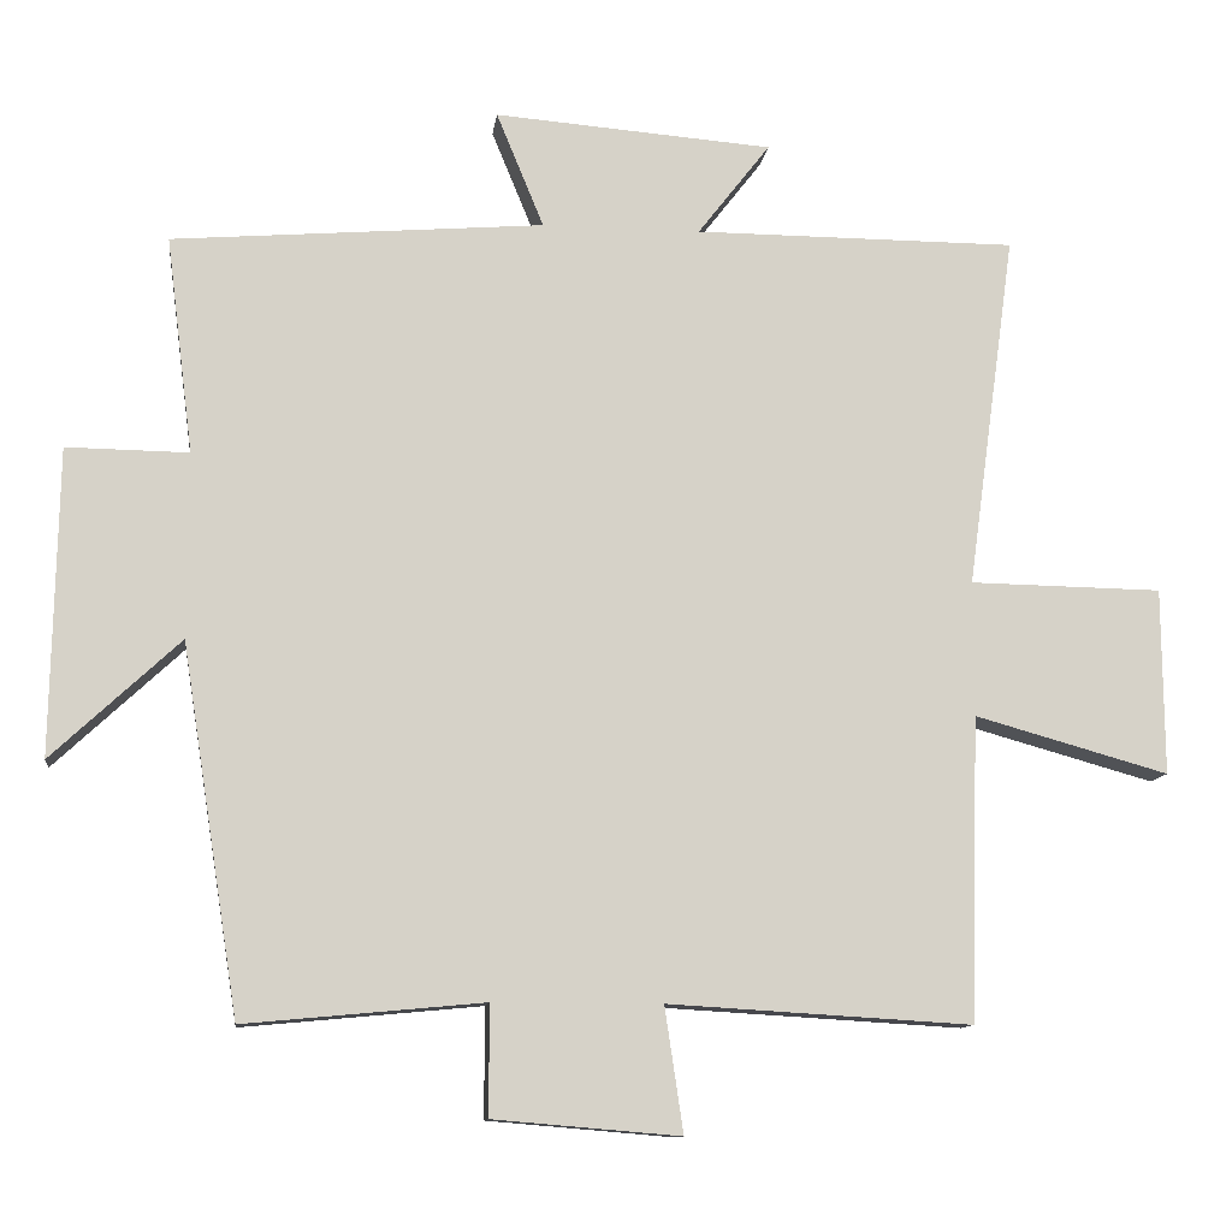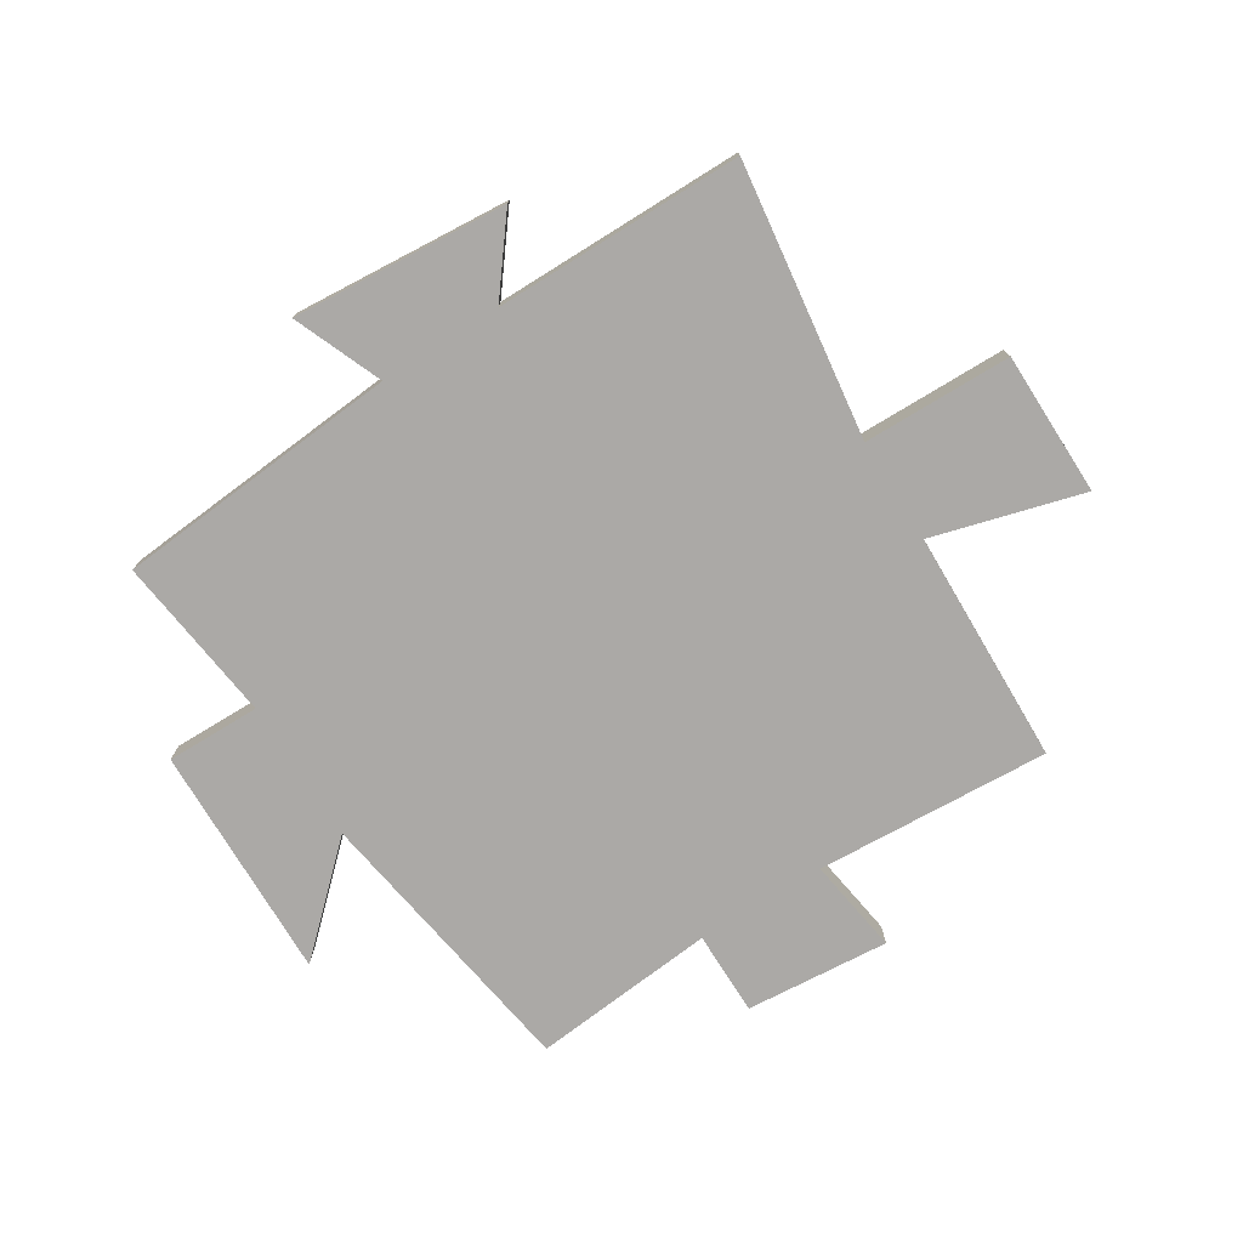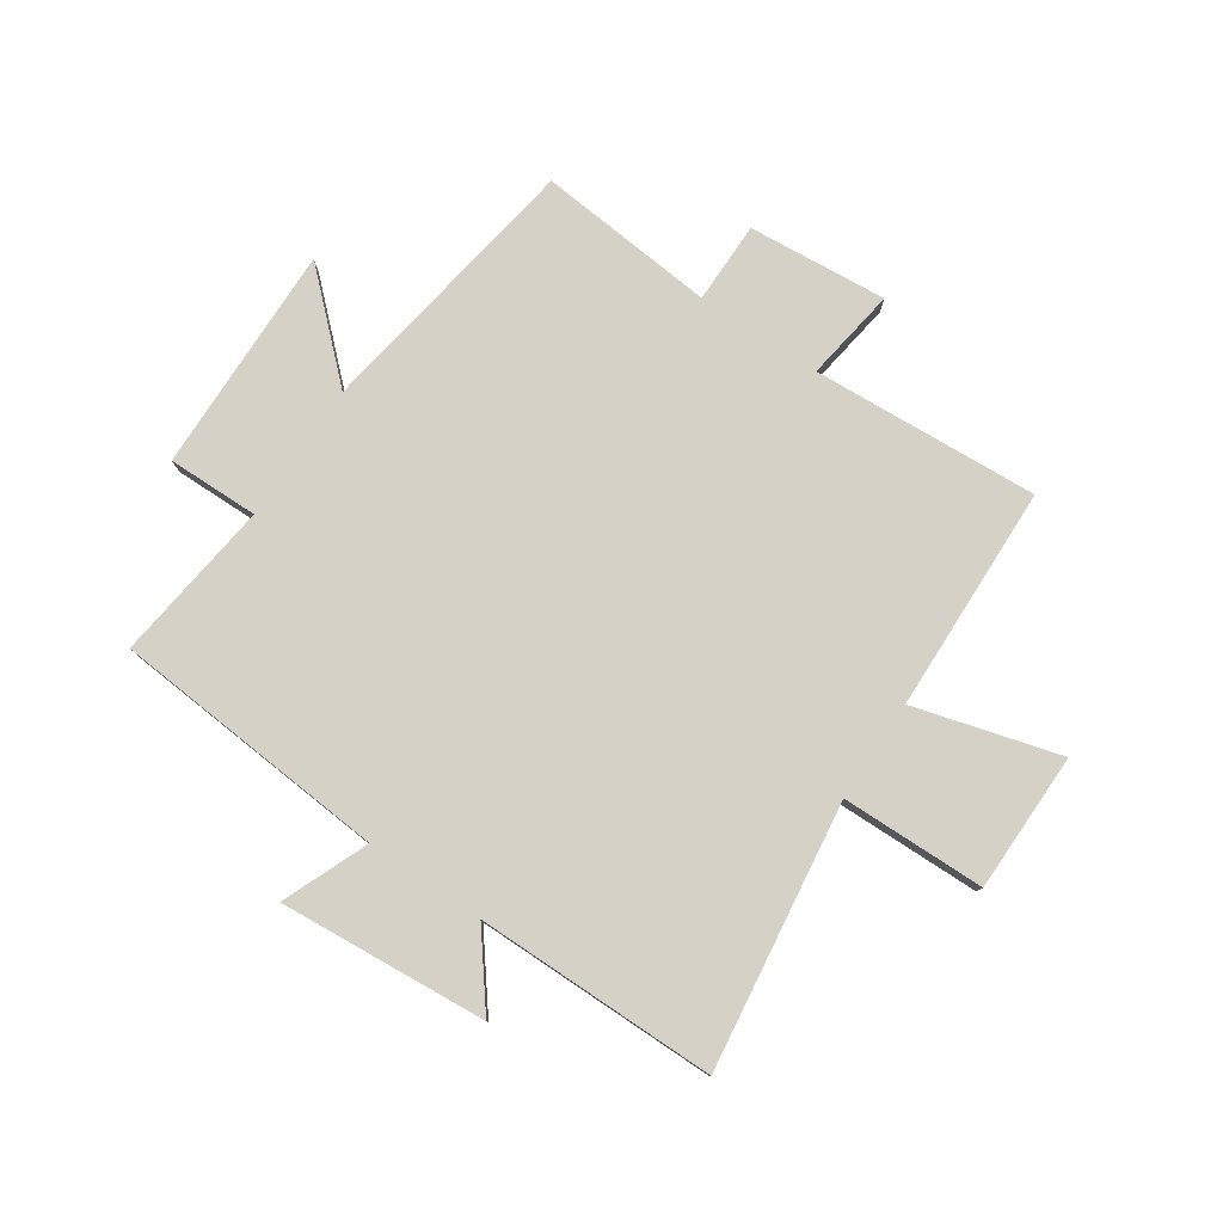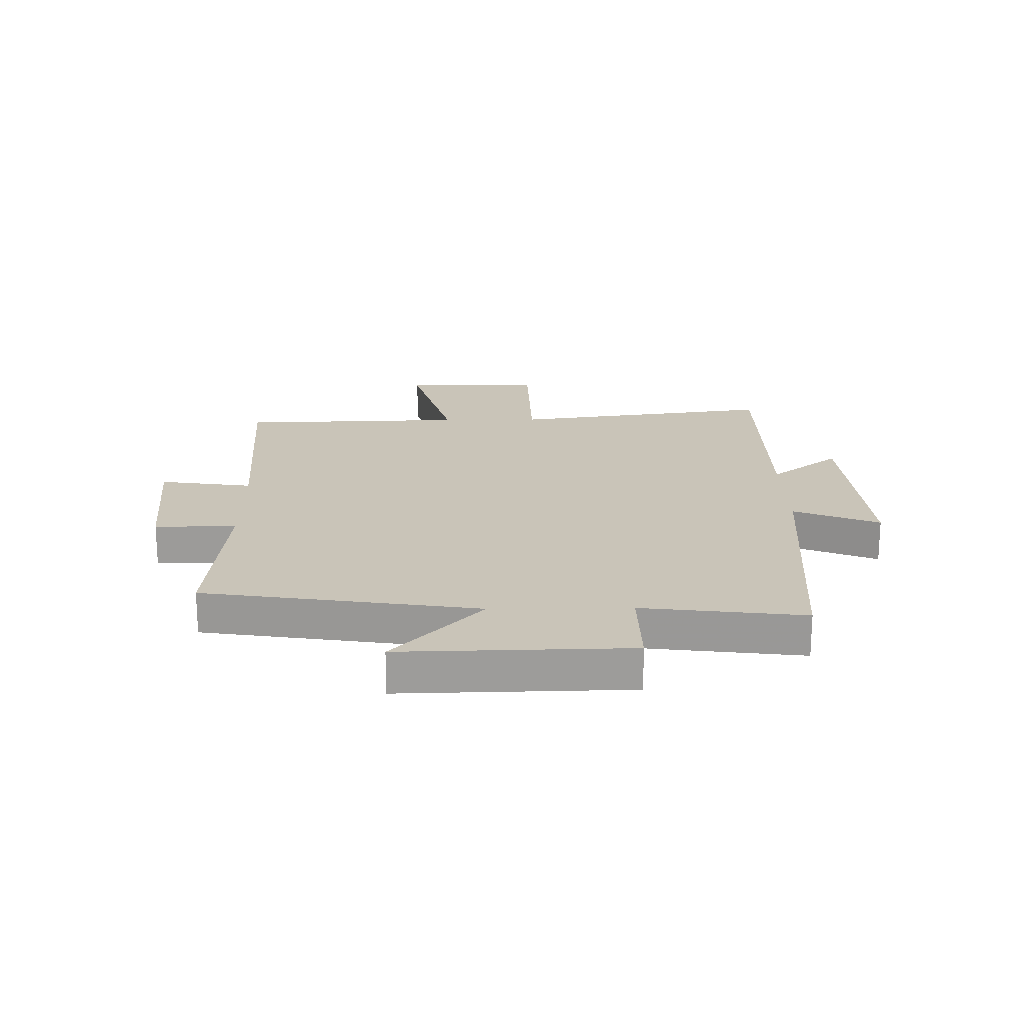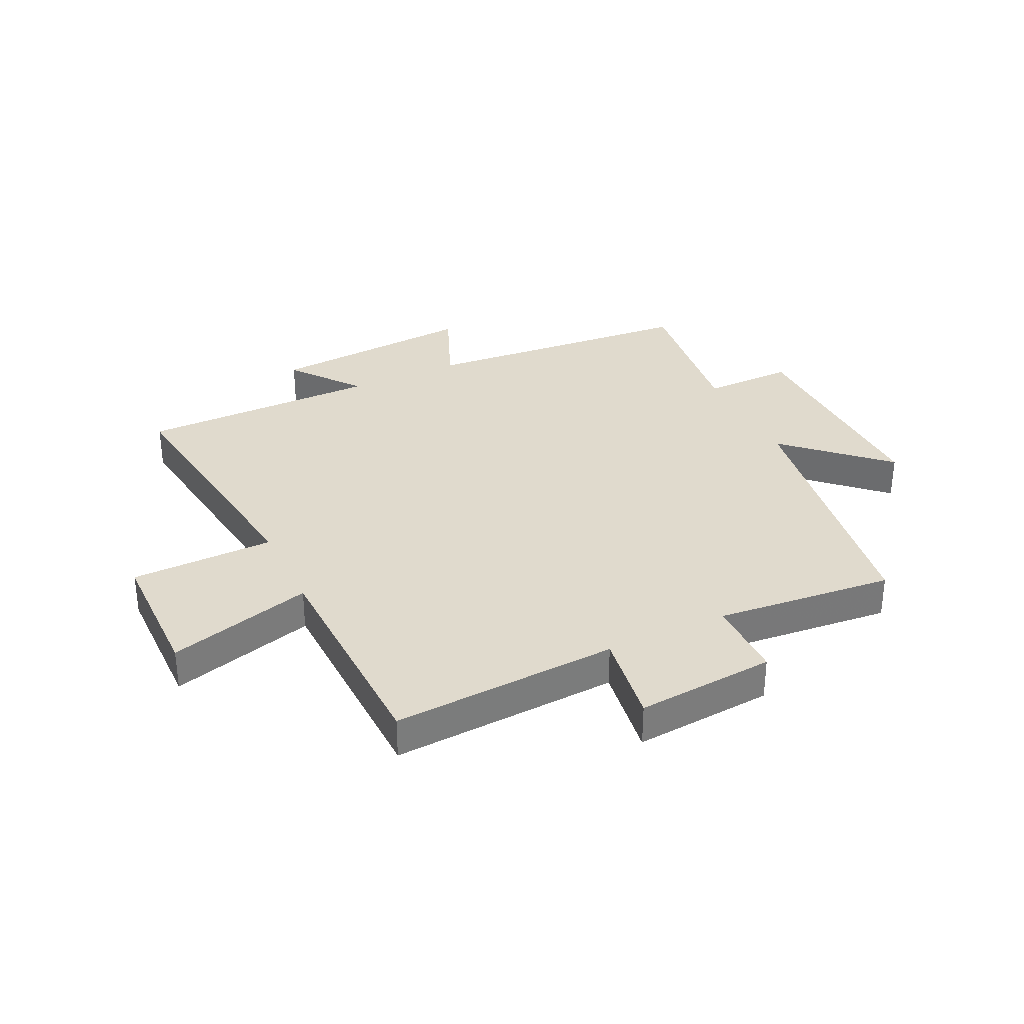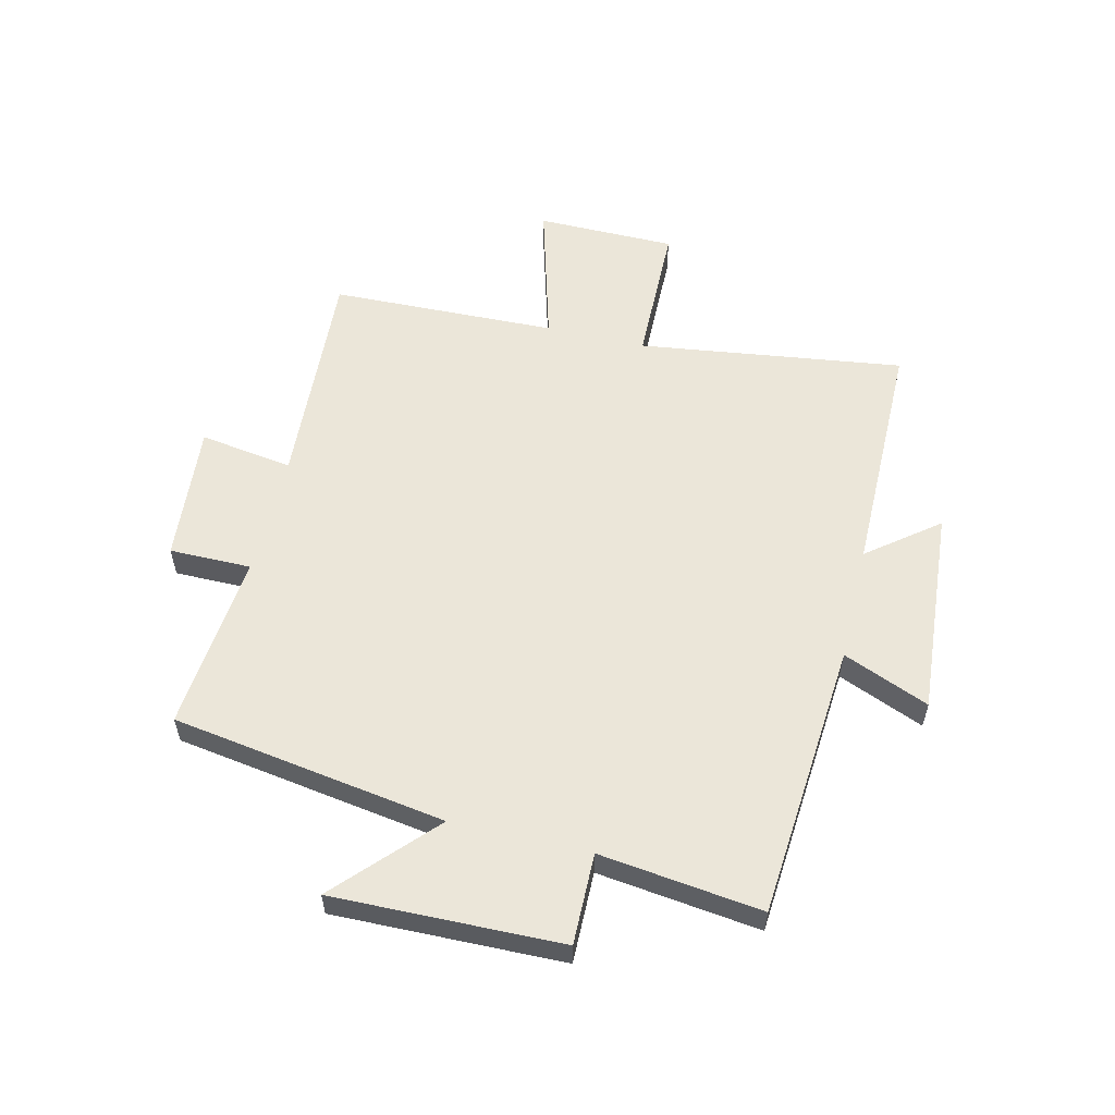
<metadata>
{"format":"obj","ext":"obj","renderer":"f3d","projection":"perspective","resolution":1024,"background":"white","views":[{"elev":-11.3,"azim":-7.2,"up":"+Z"},{"elev":-75.6,"azim":32.1,"up":"+Y"},{"elev":78.7,"azim":34.0,"up":"+Y"},{"elev":20.2,"azim":-90.9,"up":"+Y"},{"elev":33.0,"azim":154.6,"up":"+Y"},{"elev":56.7,"azim":-76.6,"up":"+Y"}]}
</metadata>
<code>
v 0.562 0.07 0.499
v 0.5 0.07 0.042
v 0.748 0.07 0.038
v 0.75 0.07 -0.202
v 0.5 0.07 -0.132
v 0.489 0.07 -0.523
v 0.098 0.07 -0.5
v 0.122 0.07 -0.661
v -0.118 0.07 -0.641
v -0.118 0.07 -0.5
v -0.426 0.07 -0.529
v -0.5 0.07 -0.056
v -0.665 0.07 -0.21
v -0.657 0.07 0.184
v -0.5 0.07 0.182
v -0.535 0.07 0.461
v -0.057 0.07 0.5
v -0.118 0.07 0.648
v 0.24 0.07 0.62
v 0.147 0.07 0.5
v 0.562 0 0.499
v 0.5 0 0.042
v 0.748 0 0.038
v 0.75 0 -0.202
v 0.5 0 -0.132
v 0.489 0 -0.523
v 0.098 0 -0.5
v 0.122 0 -0.661
v -0.118 0 -0.641
v -0.118 0 -0.5
v -0.426 0 -0.529
v -0.5 0 -0.056
v -0.665 0 -0.21
v -0.657 0 0.184
v -0.5 0 0.182
v -0.535 0 0.461
v -0.057 0 0.5
v -0.118 0 0.648
v 0.24 0 0.62
v 0.147 0 0.5
f 17 18 19 20
f 20 1 2
f 17 20 2
f 16 17 2
f 15 16 2
f 12 13 14 15
f 12 15 2
f 11 12 2
f 10 11 2
f 7 8 9 10
f 7 10 2
f 5 6 7 2
f 2 3 4 5
f 40 39 38 37
f 22 21 40
f 22 40 37
f 22 37 36
f 22 36 35
f 35 34 33 32
f 22 35 32
f 22 32 31
f 22 31 30
f 30 29 28 27
f 22 30 27
f 22 27 26 25
f 25 24 23 22
f 1 21 22 2
f 2 22 23 3
f 3 23 24 4
f 4 24 25 5
f 5 25 26 6
f 6 26 27 7
f 7 27 28 8
f 8 28 29 9
f 9 29 30 10
f 10 30 31 11
f 11 31 32 12
f 12 32 33 13
f 13 33 34 14
f 14 34 35 15
f 15 35 36 16
f 16 36 37 17
f 17 37 38 18
f 18 38 39 19
f 19 39 40 20
f 20 40 21 1

</code>
